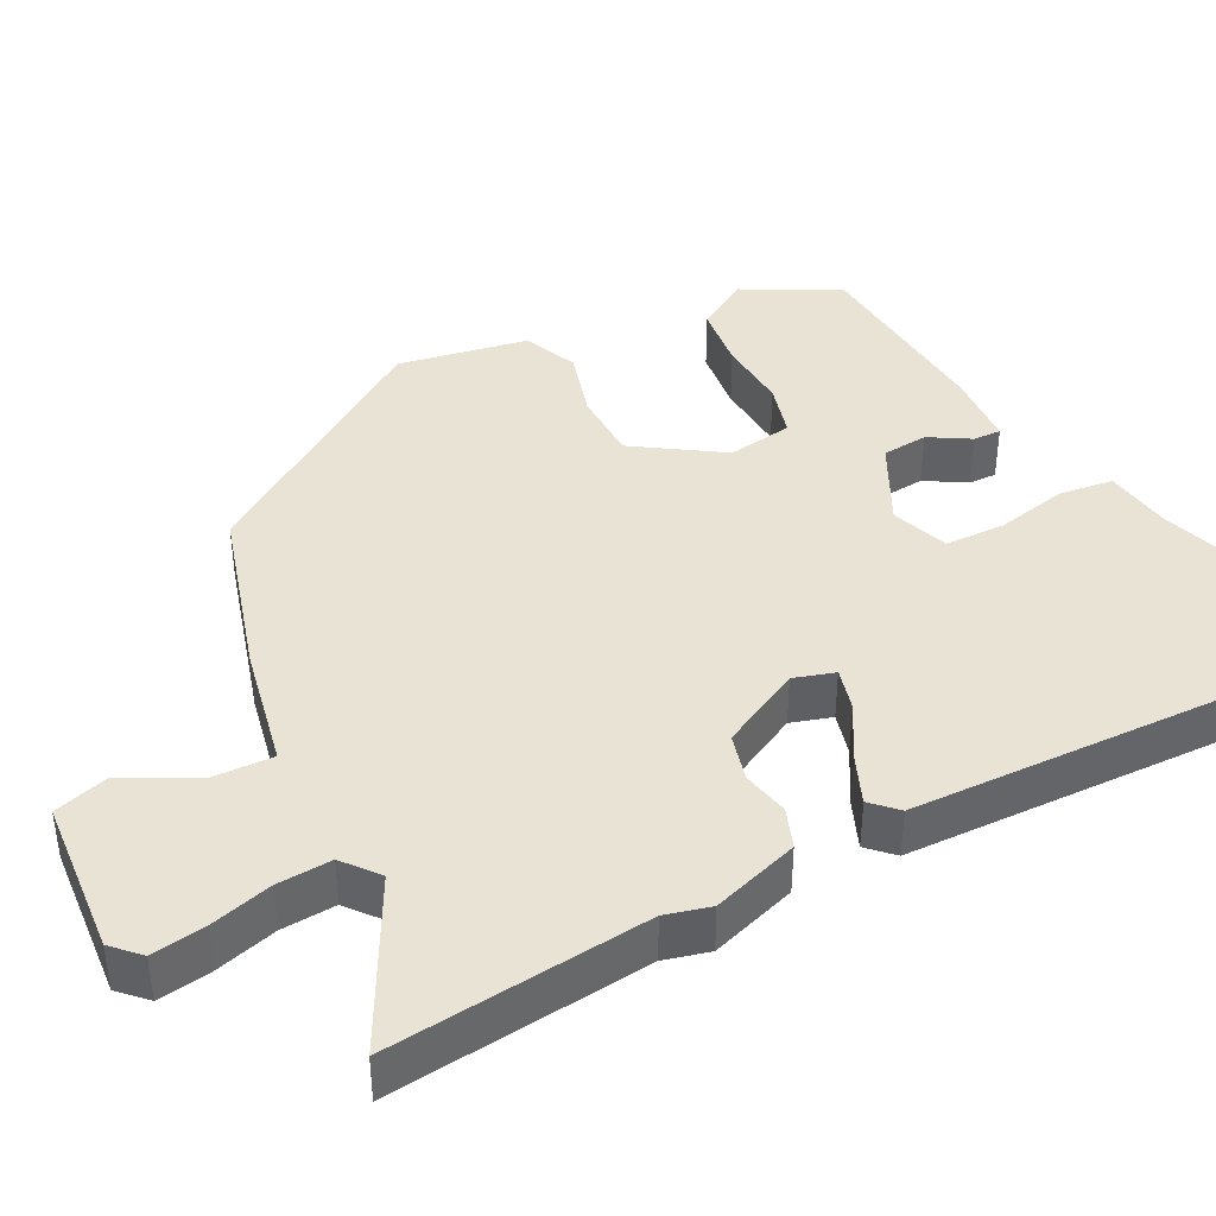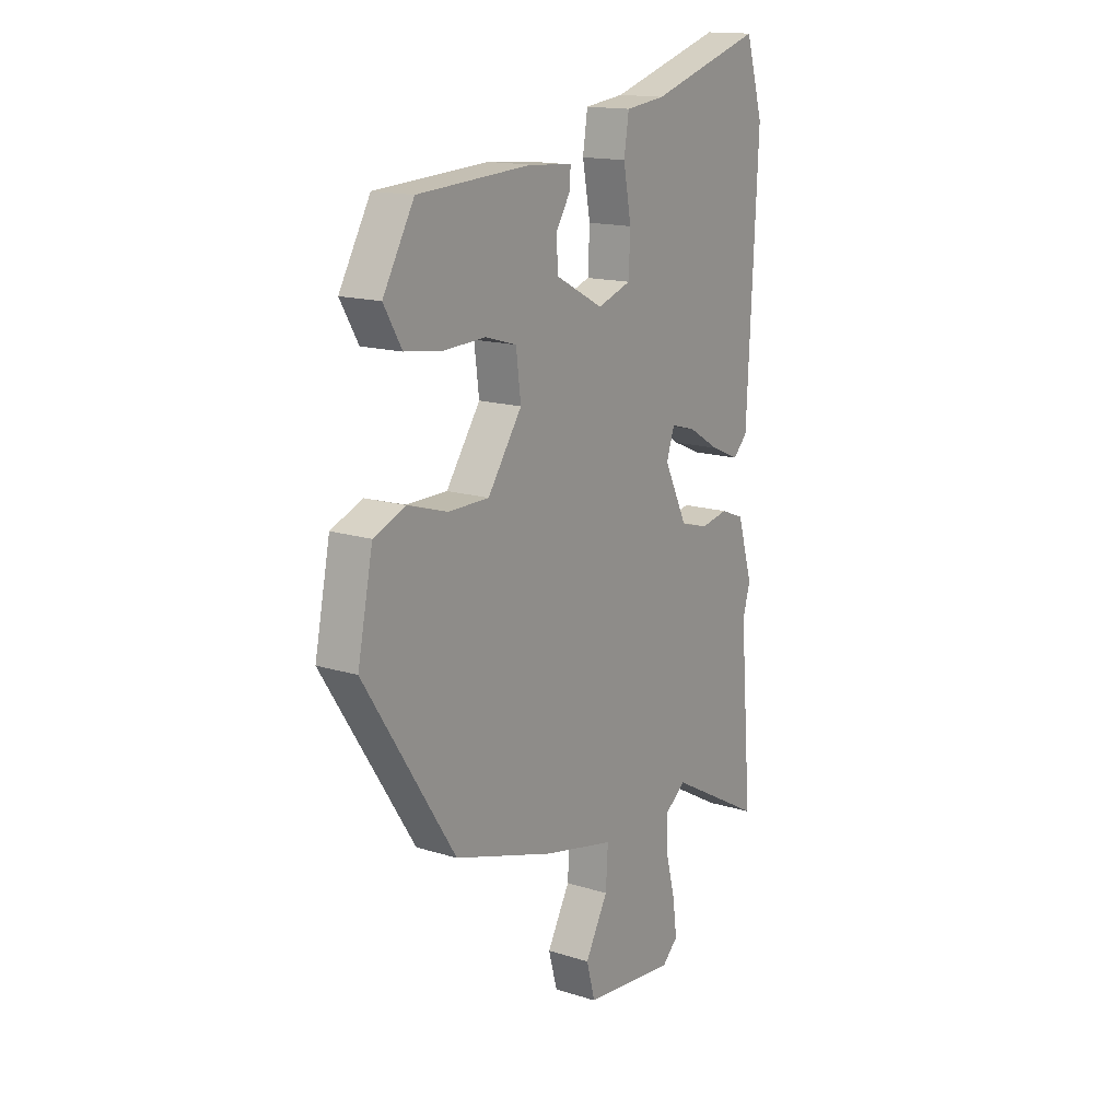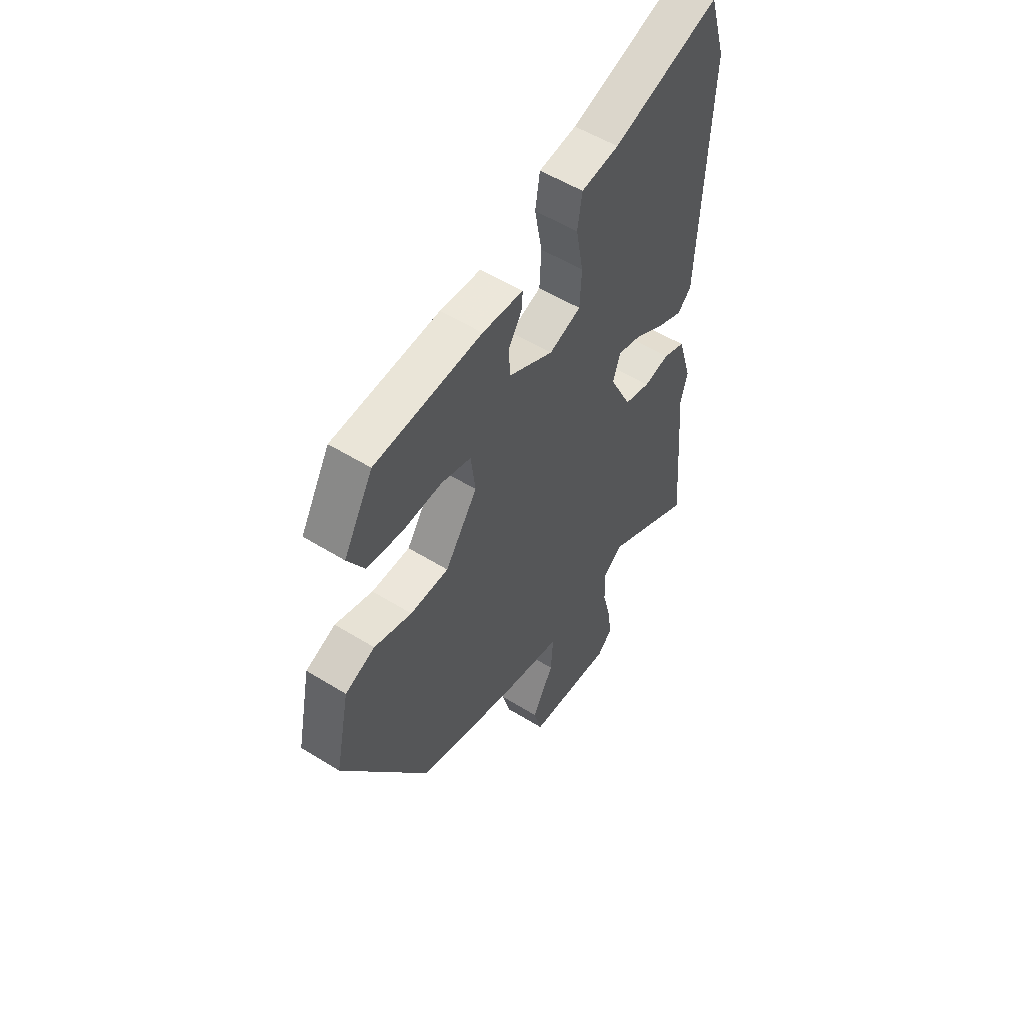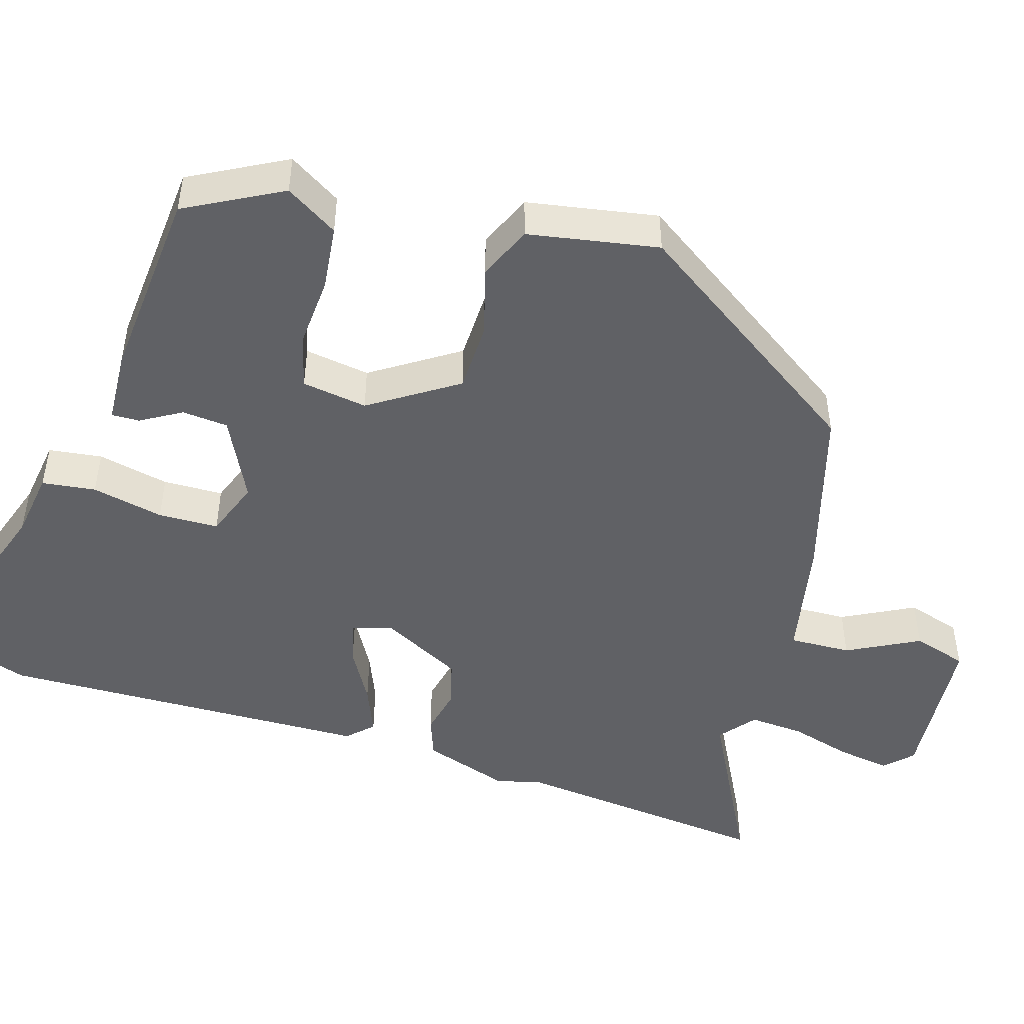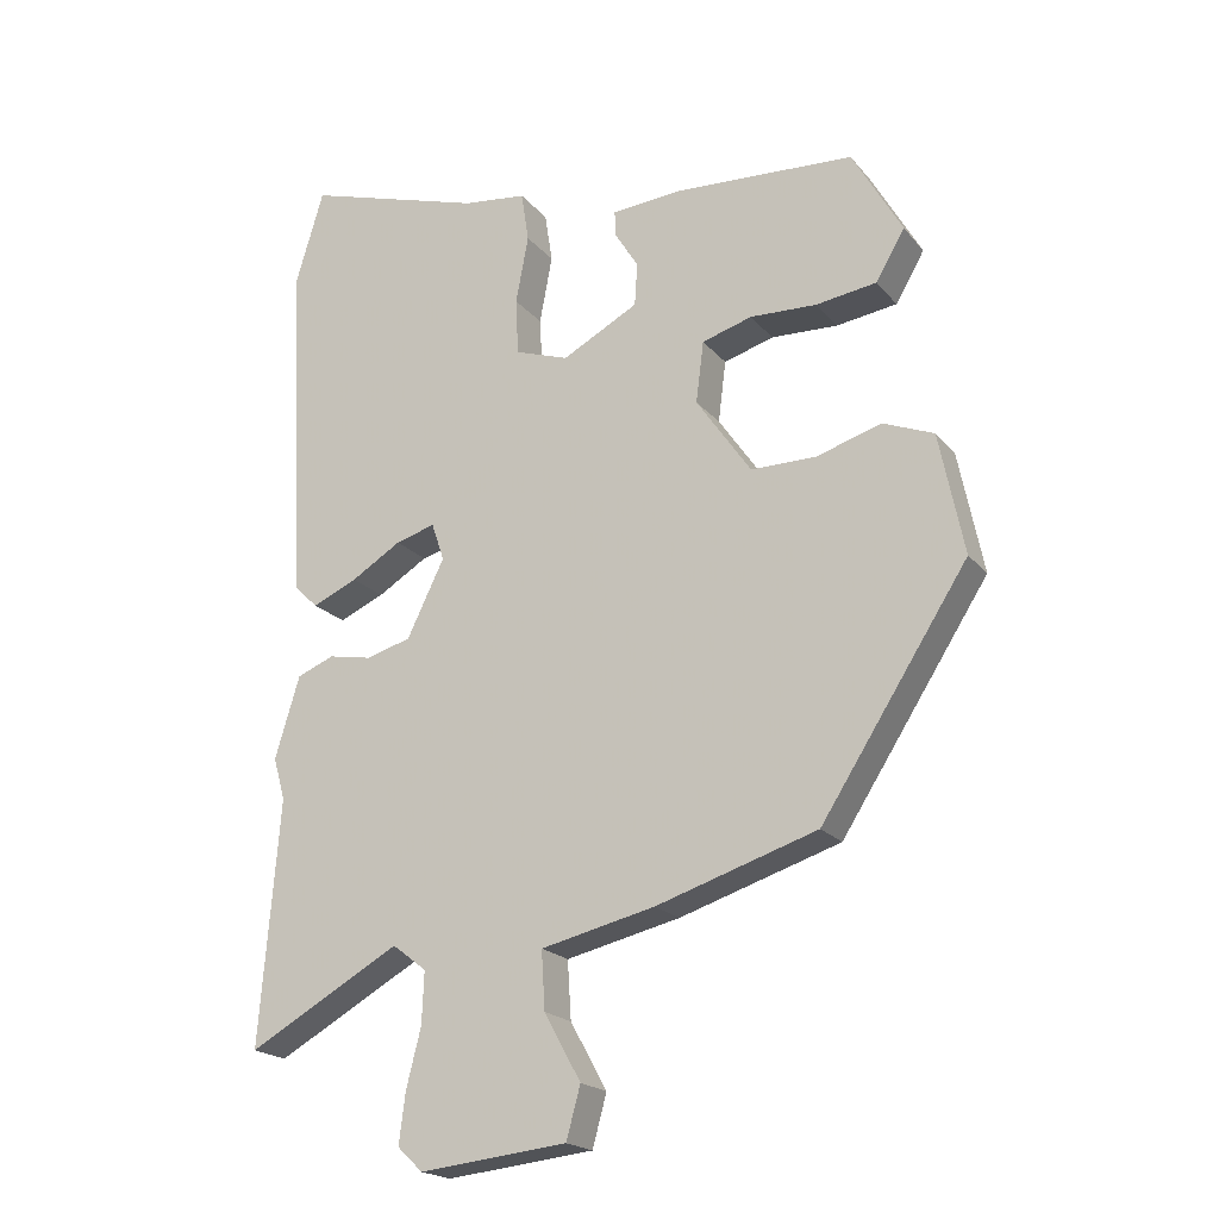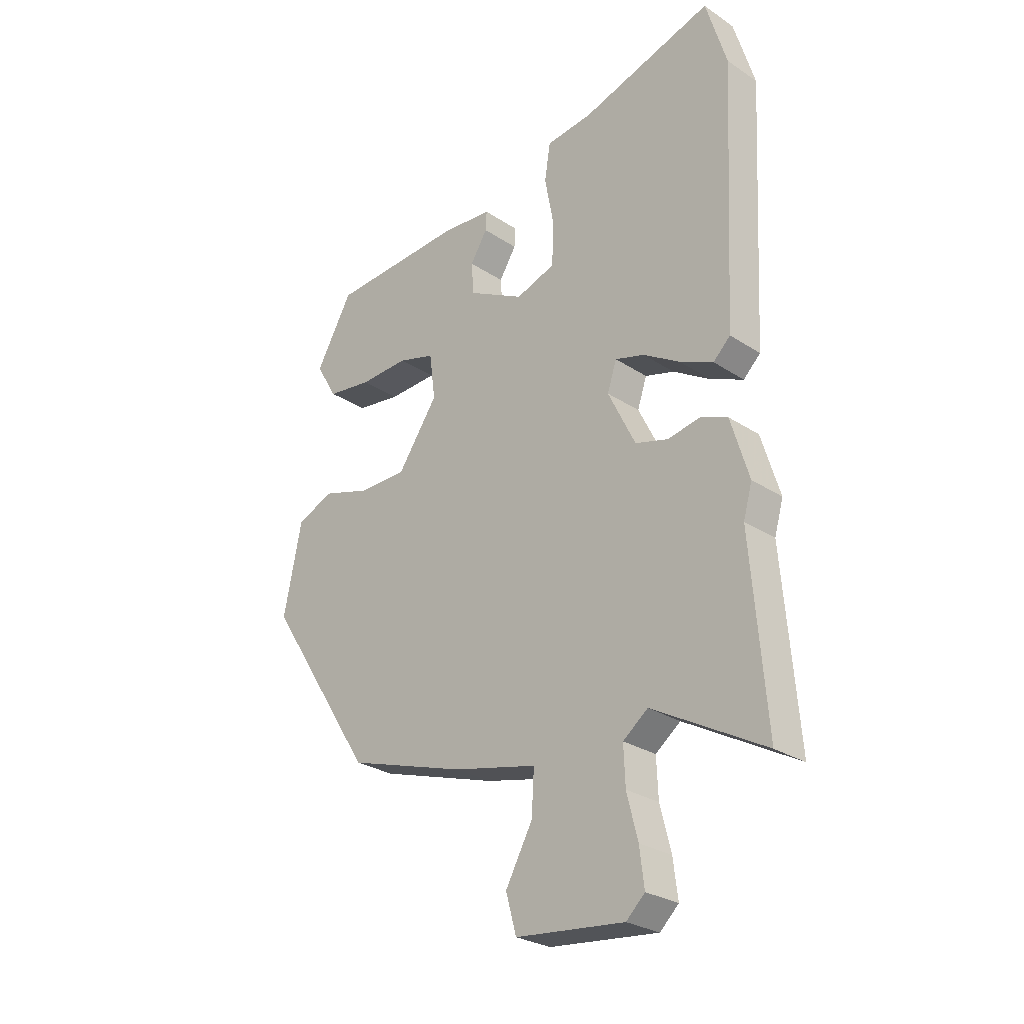
<metadata>
{"format":"obj","ext":"obj","renderer":"f3d","projection":"perspective","resolution":1024,"background":"white","views":[{"elev":41.0,"azim":-118.6,"up":"+Y"},{"elev":15.4,"azim":123.6,"up":"+Z"},{"elev":54.3,"azim":123.4,"up":"+Z"},{"elev":-48.0,"azim":71.6,"up":"+Y"},{"elev":-20.1,"azim":27.6,"up":"+Z"},{"elev":-27.4,"azim":-135.4,"up":"+Z"}]}
</metadata>
<code>
v 0.316 0.07 -0.459
v 0.088 0.07 -0.531
v -0.074 0.07 -0.568
v -0.069 0.07 -0.65
v -0.017 0.07 -0.744
v -0.037 0.07 -0.817
v -0.246 0.07 -0.839
v -0.282 0.07 -0.805
v -0.273 0.07 -0.734
v -0.252 0.07 -0.651
v -0.249 0.07 -0.578
v -0.297 0.07 -0.541
v -0.513 0.07 -0.661
v -0.485 0.07 -0.315
v -0.502 0.07 -0.255
v -0.467 0.07 -0.139
v -0.414 0.07 -0.118
v -0.352 0.07 -0.13
v -0.289 0.07 -0.112
v -0.236 0.07 -0.004
v -0.254 0.07 0.05
v -0.31 0.07 0.034
v -0.381 0.07 -0.009
v -0.445 0.07 -0.037
v -0.478 0.07 -0.005
v -0.503 0.07 0.489
v -0.463 0.07 0.623
v -0.208 0.07 0.544
v -0.118 0.07 0.533
v -0.107 0.07 0.462
v -0.125 0.07 0.366
v -0.121 0.07 0.286
v -0.045 0.07 0.26
v 0.063 0.07 0.317
v 0.067 0.07 0.378
v 0.034 0.07 0.431
v 0.032 0.07 0.468
v 0.13 0.07 0.476
v 0.388 0.07 0.461
v 0.459 0.07 0.336
v 0.418 0.07 0.266
v 0.332 0.07 0.254
v 0.237 0.07 0.258
v 0.166 0.07 0.237
v 0.155 0.07 0.15
v 0.233 0.07 0.037
v 0.326 0.07 0.037
v 0.417 0.07 0.065
v 0.489 0.07 0.036
v 0.524 0.07 -0.136
v 0.316 0 -0.459
v 0.088 0 -0.531
v -0.074 0 -0.568
v -0.069 0 -0.65
v -0.017 0 -0.744
v -0.037 0 -0.817
v -0.246 0 -0.839
v -0.282 0 -0.805
v -0.273 0 -0.734
v -0.252 0 -0.651
v -0.249 0 -0.578
v -0.297 0 -0.541
v -0.513 0 -0.661
v -0.485 0 -0.315
v -0.502 0 -0.255
v -0.467 0 -0.139
v -0.414 0 -0.118
v -0.352 0 -0.13
v -0.289 0 -0.112
v -0.236 0 -0.004
v -0.254 0 0.05
v -0.31 0 0.034
v -0.381 0 -0.009
v -0.445 0 -0.037
v -0.478 0 -0.005
v -0.503 0 0.489
v -0.463 0 0.623
v -0.208 0 0.544
v -0.118 0 0.533
v -0.107 0 0.462
v -0.125 0 0.366
v -0.121 0 0.286
v -0.045 0 0.26
v 0.063 0 0.317
v 0.067 0 0.378
v 0.034 0 0.431
v 0.032 0 0.468
v 0.13 0 0.476
v 0.388 0 0.461
v 0.459 0 0.336
v 0.418 0 0.266
v 0.332 0 0.254
v 0.237 0 0.258
v 0.166 0 0.237
v 0.155 0 0.15
v 0.233 0 0.037
v 0.326 0 0.037
v 0.417 0 0.065
v 0.489 0 0.036
v 0.524 0 -0.136
f 47 48 49 50
f 46 47 50 1
f 45 46 1 2
f 40 41 42 43
f 40 43 44
f 39 40 44
f 38 39 44
f 35 36 37 38
f 34 35 38 44
f 33 34 44 45
f 28 29 30 31
f 28 31 32
f 27 28 32
f 26 27 32
f 25 26 32
f 22 23 24 25
f 21 22 25 32
f 20 21 32 33
f 15 16 17 18
f 14 15 18 19
f 12 13 14 19
f 11 12 19 20
f 7 8 9 10
f 7 10 11
f 4 5 6 7
f 3 4 7 11
f 11 20 33 45
f 2 3 11 45
f 100 99 98 97
f 51 100 97 96
f 52 51 96 95
f 93 92 91 90
f 94 93 90
f 94 90 89
f 94 89 88
f 88 87 86 85
f 94 88 85 84
f 95 94 84 83
f 81 80 79 78
f 82 81 78
f 82 78 77
f 82 77 76
f 82 76 75
f 75 74 73 72
f 82 75 72 71
f 83 82 71 70
f 68 67 66 65
f 69 68 65 64
f 69 64 63 62
f 70 69 62 61
f 60 59 58 57
f 61 60 57
f 57 56 55 54
f 61 57 54 53
f 95 83 70 61
f 95 61 53 52
f 1 51 52 2
f 2 52 53 3
f 3 53 54 4
f 4 54 55 5
f 5 55 56 6
f 6 56 57 7
f 7 57 58 8
f 8 58 59 9
f 9 59 60 10
f 10 60 61 11
f 11 61 62 12
f 12 62 63 13
f 13 63 64 14
f 14 64 65 15
f 15 65 66 16
f 16 66 67 17
f 17 67 68 18
f 18 68 69 19
f 19 69 70 20
f 20 70 71 21
f 21 71 72 22
f 22 72 73 23
f 23 73 74 24
f 24 74 75 25
f 25 75 76 26
f 26 76 77 27
f 27 77 78 28
f 28 78 79 29
f 29 79 80 30
f 30 80 81 31
f 31 81 82 32
f 32 82 83 33
f 33 83 84 34
f 34 84 85 35
f 35 85 86 36
f 36 86 87 37
f 37 87 88 38
f 38 88 89 39
f 39 89 90 40
f 40 90 91 41
f 41 91 92 42
f 42 92 93 43
f 43 93 94 44
f 44 94 95 45
f 45 95 96 46
f 46 96 97 47
f 47 97 98 48
f 48 98 99 49
f 49 99 100 50
f 50 100 51 1

</code>
